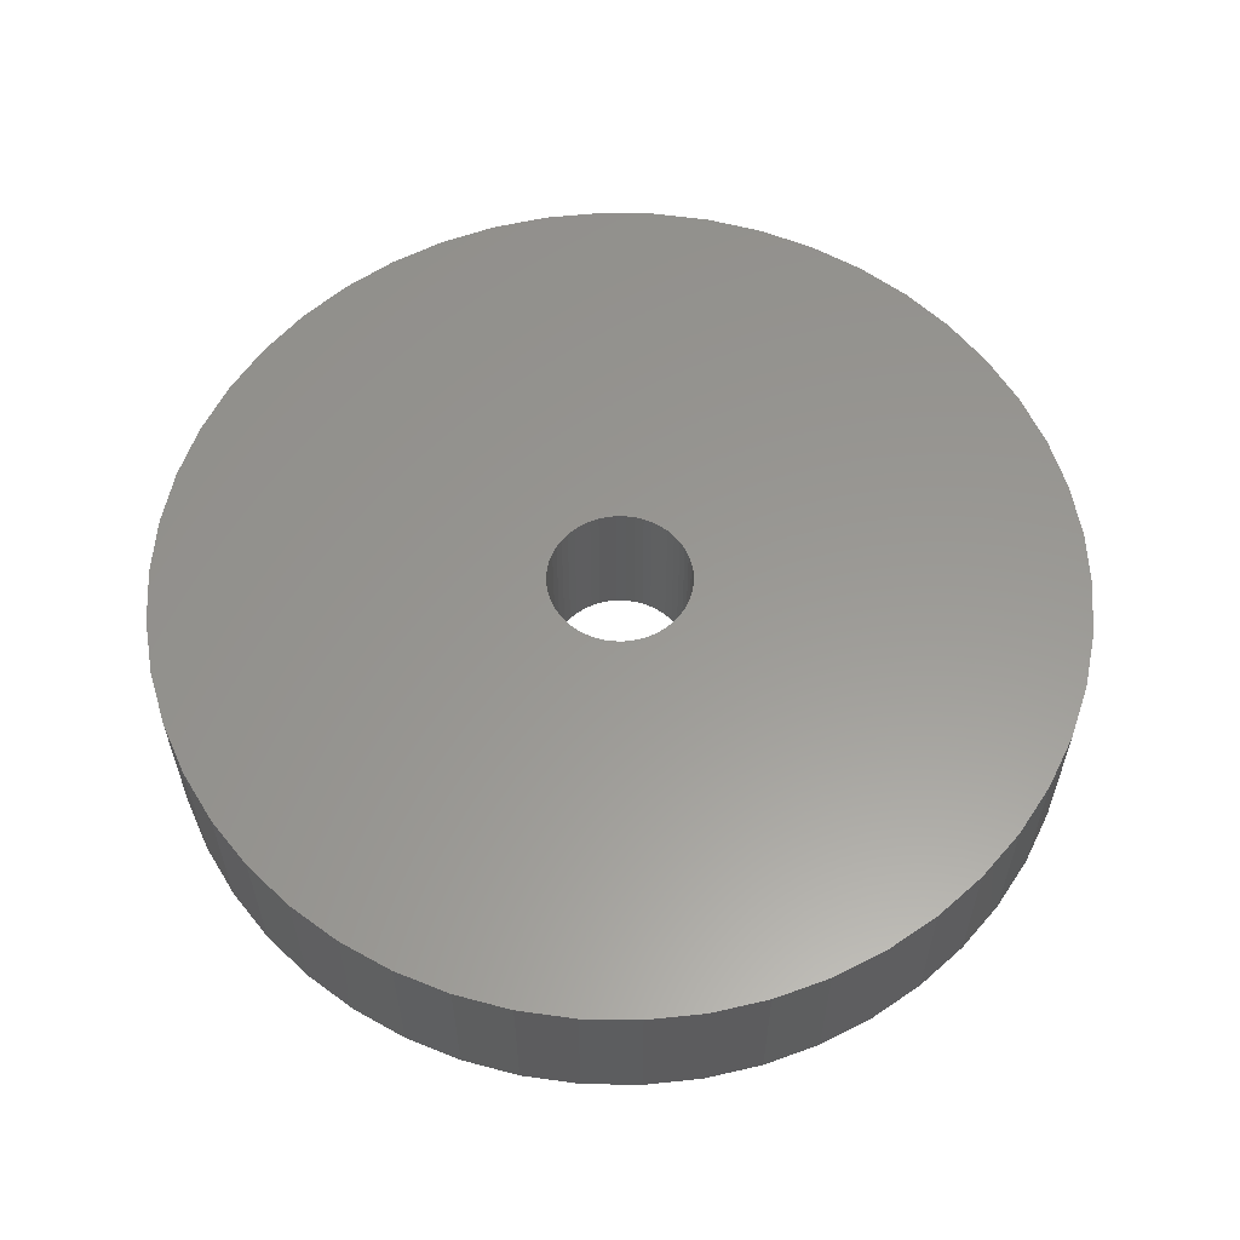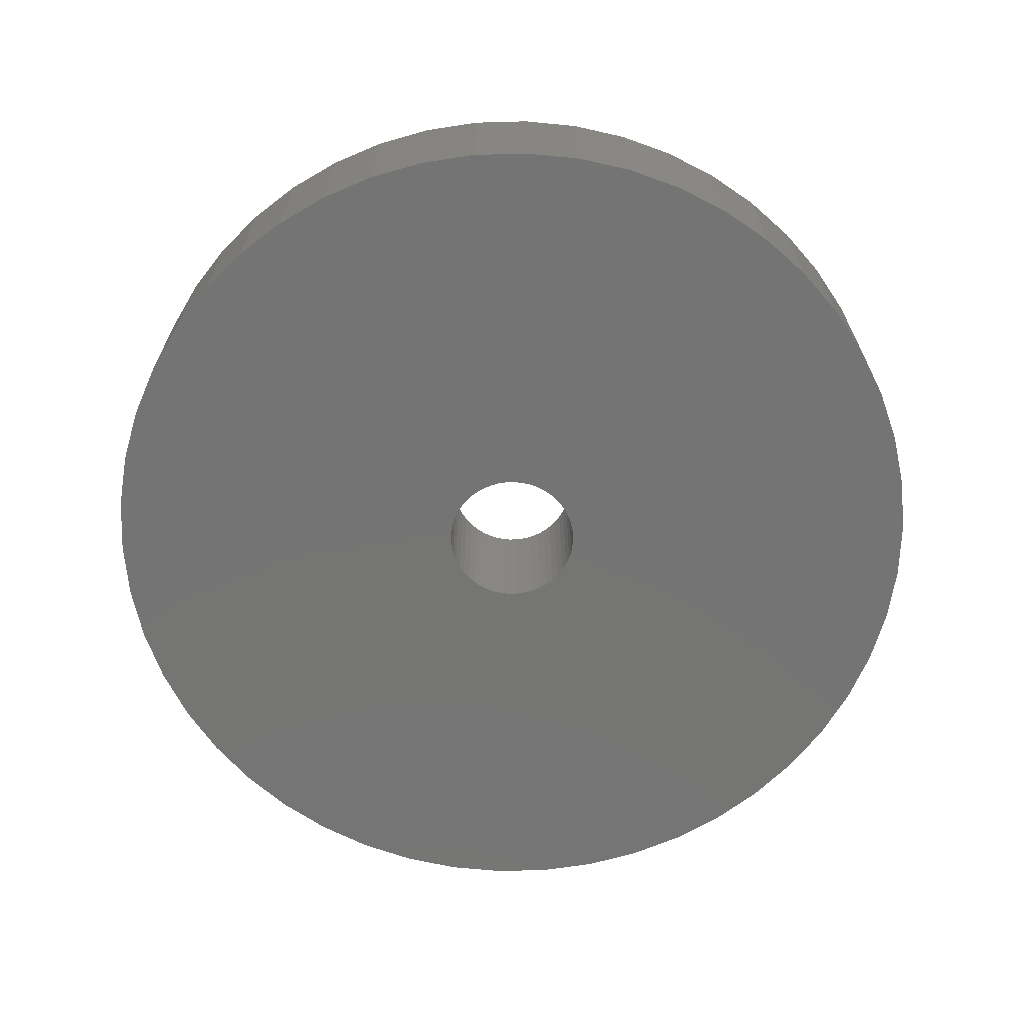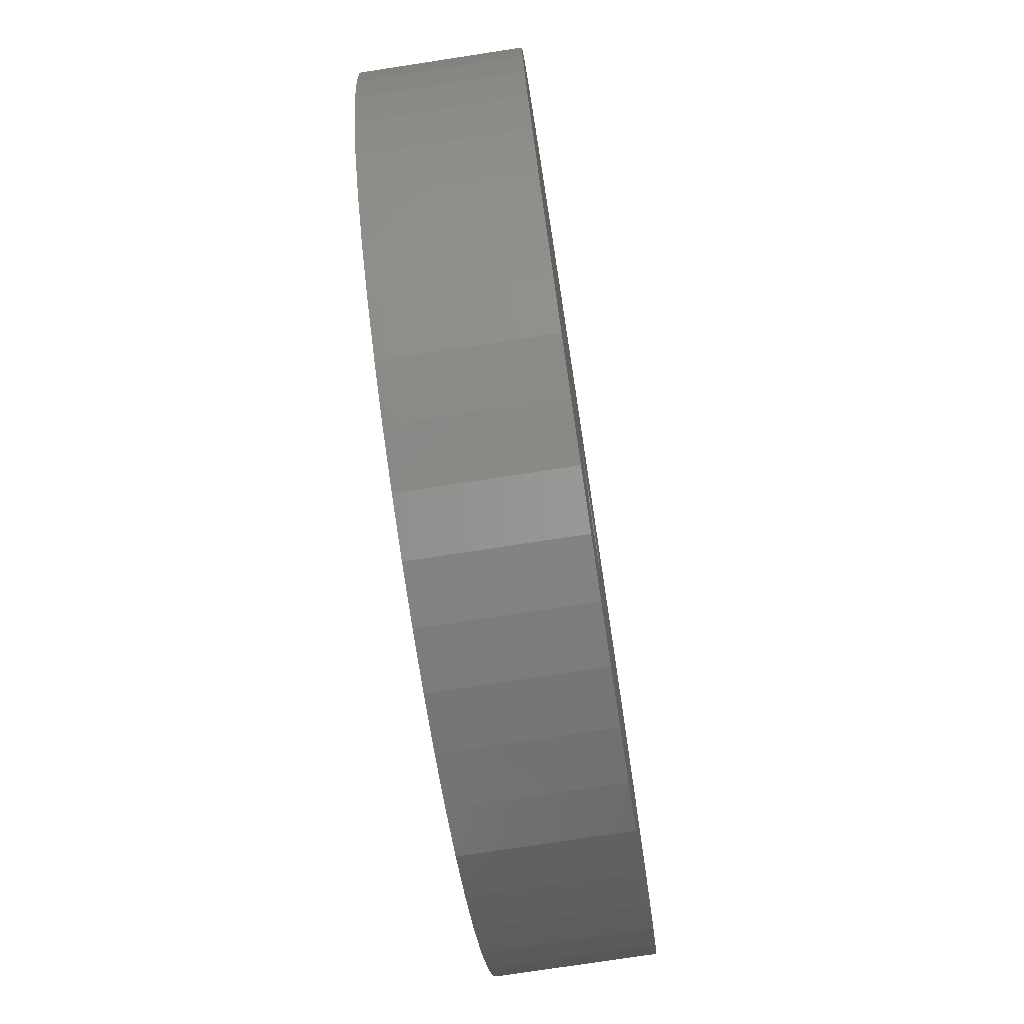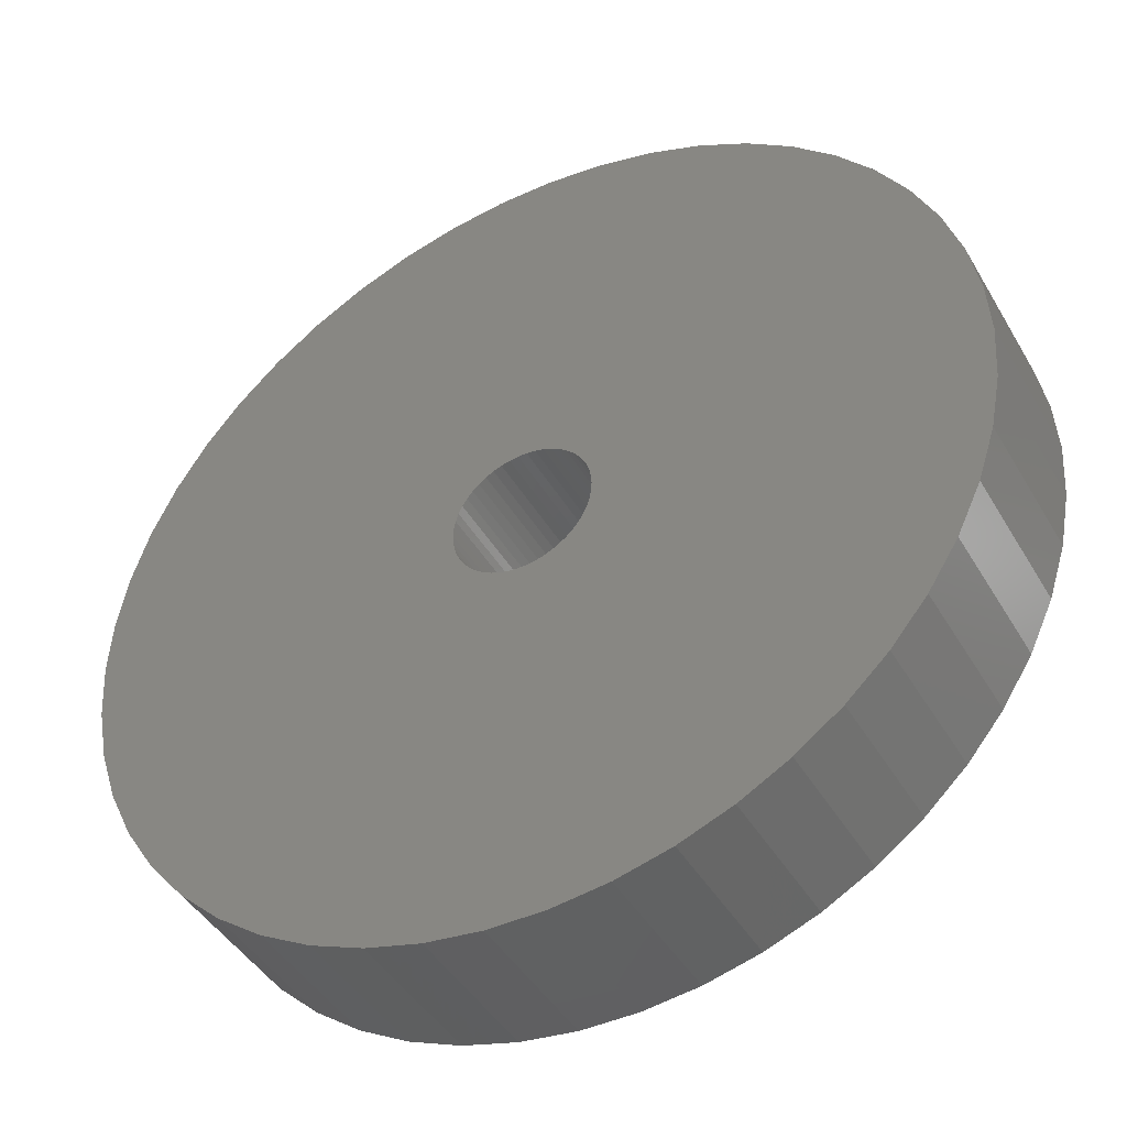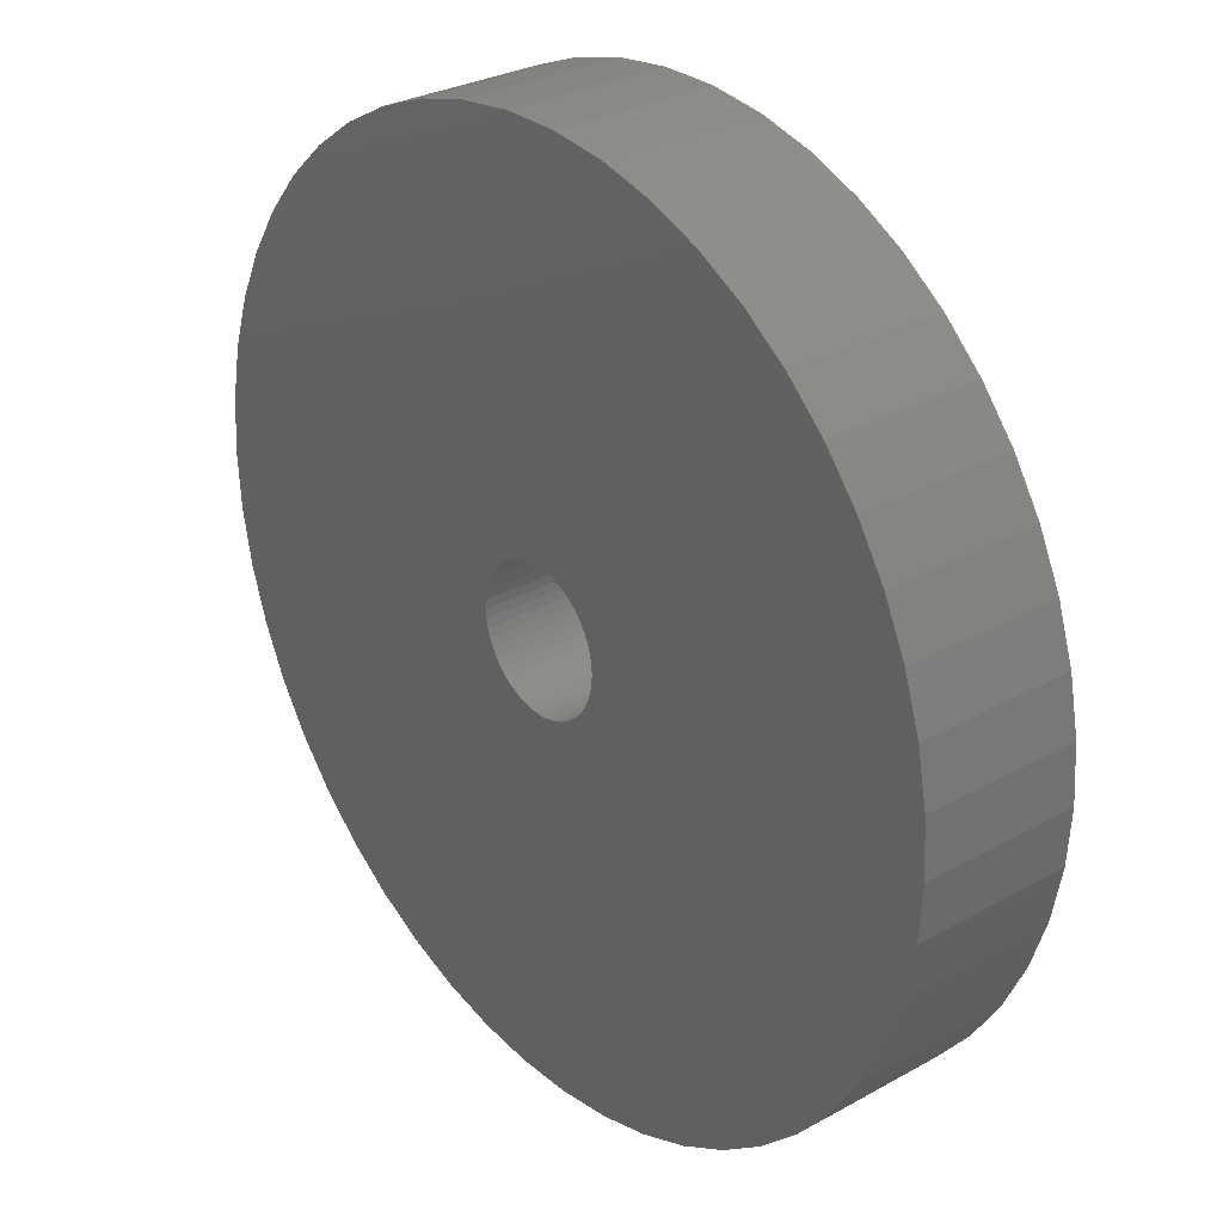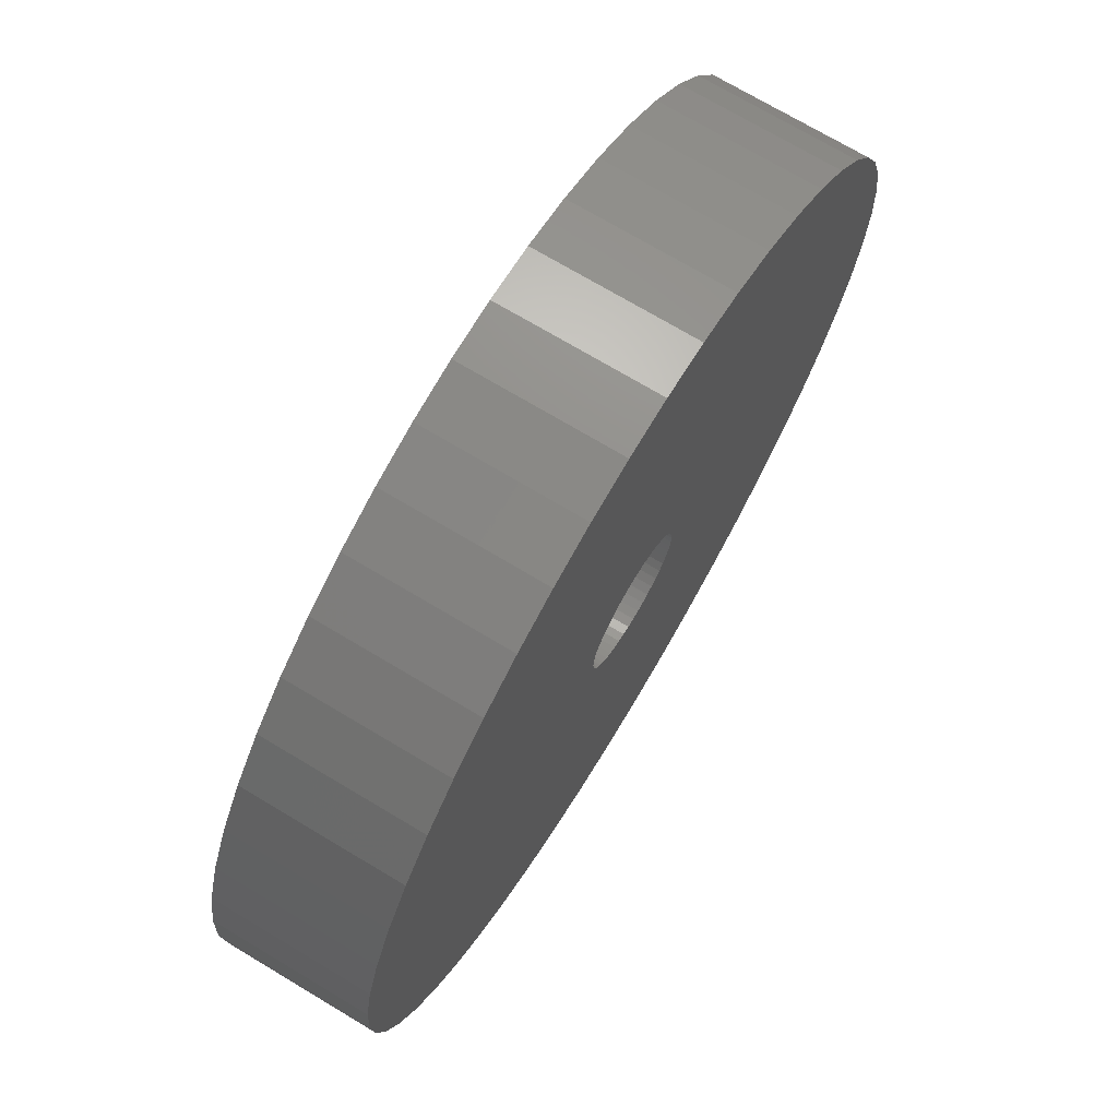
<metadata>
{"format":"stl","ext":"stl","renderer":"f3d","projection":"perspective","resolution":1024,"background":"white","views":[{"elev":59.0,"azim":-78.2,"up":"+Z"},{"elev":-66.9,"azim":-12.8,"up":"+Z"},{"elev":-75.6,"azim":-81.3,"up":"+Y"},{"elev":-43.8,"azim":-151.6,"up":"+Y"},{"elev":29.4,"azim":-129.4,"up":"+Y"},{"elev":72.3,"azim":-59.1,"up":"+Y"}]}
</metadata>
<code>
# stl→obj: 200 verts, 400 faces
v 11.5 0 2
v 11.41 1.441 -2
v 11.41 1.441 2
v 11.5 0 -2
v -11.5 0 -2
v -11.41 1.441 2
v -11.41 1.441 -2
v -11.5 0 2
v 0.7221 11.48 -2
v -0.7221 11.48 2
v 0.7221 11.48 2
v -0.7221 11.48 -2
v -0.7221 -11.48 -2
v 0.7221 -11.48 2
v -0.7221 -11.48 2
v 0.7221 -11.48 -2
v 8.383 -7.872 2
v 9.304 -6.76 -2
v 9.304 -6.76 2
v 8.383 -7.872 -2
v 8.383 7.872 -2
v 7.33 8.861 2
v 8.383 7.872 2
v 7.33 8.861 -2
v -7.33 8.861 -2
v -8.383 7.872 2
v -7.33 8.861 2
v -8.383 7.872 -2
v -3.554 10.94 -2
v -4.896 10.41 2
v -3.554 10.94 2
v -4.896 10.41 -2
v 10.69 4.233 2
v 10.08 5.54 -2
v 10.08 5.54 2
v 10.69 4.233 -2
v 4.896 10.41 -2
v 3.554 10.94 2
v 4.896 10.41 2
v 3.554 10.94 -2
v 6.162 9.71 -2
v 6.162 9.71 2
v -10.69 4.233 -2
v -10.08 5.54 2
v -10.08 5.54 -2
v -10.69 4.233 2
v -9.304 6.76 -2
v -9.304 6.76 2
v 1.8 0 2
v 1.786 0.2256 2
v 11.14 2.86 2
v 11.41 -1.441 2
v 1.743 0.4476 2
v 1.786 -0.2256 2
v 1.674 0.6626 2
v 11.14 -2.86 2
v 1.577 0.8672 2
v 9.304 6.76 2
v 1.743 -0.4476 2
v 1.456 1.058 2
v 10.69 -4.233 2
v 1.312 1.232 2
v 1.674 -0.6626 2
v 1.147 1.387 2
v 10.08 -5.54 2
v 0.9645 1.52 2
v 1.577 -0.8672 2
v 0.7664 1.629 2
v 0.5562 1.712 2
v 2.155 11.3 2
v 1.456 -1.058 2
v 0.3373 1.768 2
v 0.113 1.796 2
v -0.113 1.796 2
v -0.3373 1.768 2
v -2.155 11.3 2
v -0.5562 1.712 2
v -0.7664 1.629 2
v -0.9645 1.52 2
v -6.162 9.71 2
v -1.147 1.387 2
v -1.312 1.232 2
v -1.456 1.058 2
v 1.312 -1.232 2
v 7.33 -8.861 2
v 1.147 -1.387 2
v 6.162 -9.71 2
v 0.9645 -1.52 2
v 4.896 -10.41 2
v 0.7664 -1.629 2
v 3.554 -10.94 2
v 0.5562 -1.712 2
v 2.155 -11.3 2
v 0.3373 -1.768 2
v 0.113 -1.796 2
v -0.113 -1.796 2
v -0.3373 -1.768 2
v -2.155 -11.3 2
v -0.5562 -1.712 2
v -3.554 -10.94 2
v -0.7664 -1.629 2
v -4.896 -10.41 2
v -0.9645 -1.52 2
v -6.162 -9.71 2
v -1.147 -1.387 2
v -7.33 -8.861 2
v -1.312 -1.232 2
v -8.383 -7.872 2
v -1.456 -1.058 2
v -9.304 -6.76 2
v -1.577 -0.8672 2
v -10.08 -5.54 2
v -1.674 -0.6626 2
v -10.69 -4.233 2
v -1.743 -0.4476 2
v -11.14 -2.86 2
v -1.786 -0.2256 2
v -11.41 -1.441 2
v -1.8 0 2
v -1.577 0.8672 2
v -1.674 0.6626 2
v -1.743 0.4476 2
v -11.14 2.86 2
v -1.786 0.2256 2
v -2.155 11.3 -2
v 1.8 0 -2
v 11.41 -1.441 -2
v 1.786 -0.2256 -2
v 11.14 -2.86 -2
v 1.743 -0.4476 -2
v 10.69 -4.233 -2
v 1.786 0.2256 -2
v 1.674 -0.6626 -2
v 10.08 -5.54 -2
v 11.14 2.86 -2
v 1.577 -0.8672 -2
v 1.743 0.4476 -2
v 1.456 -1.058 -2
v 1.312 -1.232 -2
v 7.33 -8.861 -2
v 1.674 0.6626 -2
v 1.147 -1.387 -2
v 6.162 -9.71 -2
v 0.9645 -1.52 -2
v 4.896 -10.41 -2
v 1.577 0.8672 -2
v 0.7664 -1.629 -2
v 3.554 -10.94 -2
v 9.304 6.76 -2
v 0.5562 -1.712 -2
v 2.155 -11.3 -2
v 1.456 1.058 -2
v 0.3373 -1.768 -2
v 0.113 -1.796 -2
v -0.113 -1.796 -2
v -0.3373 -1.768 -2
v -2.155 -11.3 -2
v -0.5562 -1.712 -2
v -3.554 -10.94 -2
v -0.7664 -1.629 -2
v -4.896 -10.41 -2
v -0.9645 -1.52 -2
v -6.162 -9.71 -2
v -1.147 -1.387 -2
v -7.33 -8.861 -2
v -1.312 -1.232 -2
v -8.383 -7.872 -2
v -1.456 -1.058 -2
v 1.312 1.232 -2
v 1.147 1.387 -2
v 0.9645 1.52 -2
v 0.7664 1.629 -2
v 0.5562 1.712 -2
v 2.155 11.3 -2
v 0.3373 1.768 -2
v 0.113 1.796 -2
v -0.113 1.796 -2
v -0.3373 1.768 -2
v -0.5562 1.712 -2
v -0.7664 1.629 -2
v -0.9645 1.52 -2
v -6.162 9.71 -2
v -1.147 1.387 -2
v -1.312 1.232 -2
v -1.456 1.058 -2
v -1.577 0.8672 -2
v -1.674 0.6626 -2
v -1.743 0.4476 -2
v -11.14 2.86 -2
v -1.786 0.2256 -2
v -1.8 0 -2
v -9.304 -6.76 -2
v -1.577 -0.8672 -2
v -10.08 -5.54 -2
v -1.674 -0.6626 -2
v -10.69 -4.233 -2
v -1.743 -0.4476 -2
v -11.14 -2.86 -2
v -1.786 -0.2256 -2
v -11.41 -1.441 -2
f 1 2 3
f 2 1 4
f 5 6 7
f 6 5 8
f 9 10 11
f 10 9 12
f 13 14 15
f 14 13 16
f 17 18 19
f 18 17 20
f 21 22 23
f 22 21 24
f 25 26 27
f 26 25 28
f 29 30 31
f 30 29 32
f 33 34 35
f 34 33 36
f 37 38 39
f 38 37 40
f 41 39 42
f 39 41 37
f 43 44 45
f 44 43 46
f 47 26 28
f 26 47 48
f 49 1 3
f 50 3 51
f 1 49 52
f 53 51 33
f 54 52 49
f 55 33 35
f 52 54 56
f 57 35 58
f 59 56 54
f 60 58 23
f 56 59 61
f 62 23 22
f 63 61 59
f 64 22 42
f 61 63 65
f 66 42 39
f 67 65 63
f 68 39 38
f 65 67 19
f 69 38 70
f 71 19 67
f 19 71 17
f 3 50 49
f 51 53 50
f 33 55 53
f 35 57 55
f 58 60 57
f 23 62 60
f 22 64 62
f 42 66 64
f 39 68 66
f 72 70 11
f 38 69 68
f 70 72 69
f 11 73 72
f 11 74 73
f 10 74 11
f 74 10 75
f 76 75 10
f 75 76 77
f 31 77 76
f 77 31 78
f 30 78 31
f 78 30 79
f 80 79 30
f 79 80 81
f 27 81 80
f 81 27 82
f 82 26 83
f 26 82 27
f 84 17 71
f 17 84 85
f 86 85 84
f 85 86 87
f 88 87 86
f 87 88 89
f 90 89 88
f 89 90 91
f 92 91 90
f 91 92 93
f 94 93 92
f 93 94 14
f 95 14 94
f 96 14 95
f 15 96 97
f 98 97 99
f 96 15 14
f 100 99 101
f 102 101 103
f 104 103 105
f 106 105 107
f 108 107 109
f 110 109 111
f 112 111 113
f 114 113 115
f 116 115 117
f 97 98 15
f 118 117 119
f 48 83 26
f 83 48 120
f 99 100 98
f 44 120 48
f 101 102 100
f 120 44 121
f 103 104 102
f 46 121 44
f 105 106 104
f 121 46 122
f 107 108 106
f 123 122 46
f 109 110 108
f 122 123 124
f 111 112 110
f 6 124 123
f 113 114 112
f 124 6 119
f 115 116 114
f 8 119 6
f 117 118 116
f 119 8 118
f 12 76 10
f 76 12 125
f 126 4 127
f 128 127 129
f 4 126 2
f 130 129 131
f 132 2 126
f 133 131 134
f 2 132 135
f 136 134 18
f 137 135 132
f 138 18 20
f 135 137 36
f 139 20 140
f 141 36 137
f 142 140 143
f 36 141 34
f 144 143 145
f 146 34 141
f 147 145 148
f 34 146 149
f 150 148 151
f 152 149 146
f 149 152 21
f 127 128 126
f 129 130 128
f 131 133 130
f 134 136 133
f 18 138 136
f 20 139 138
f 140 142 139
f 143 144 142
f 145 147 144
f 153 151 16
f 148 150 147
f 151 153 150
f 16 154 153
f 16 155 154
f 13 155 16
f 155 13 156
f 157 156 13
f 156 157 158
f 159 158 157
f 158 159 160
f 161 160 159
f 160 161 162
f 163 162 161
f 162 163 164
f 165 164 163
f 164 165 166
f 166 167 168
f 167 166 165
f 169 21 152
f 21 169 24
f 170 24 169
f 24 170 41
f 171 41 170
f 41 171 37
f 172 37 171
f 37 172 40
f 173 40 172
f 40 173 174
f 175 174 173
f 174 175 9
f 176 9 175
f 177 9 176
f 12 177 178
f 125 178 179
f 177 12 9
f 29 179 180
f 32 180 181
f 182 181 183
f 25 183 184
f 28 184 185
f 47 185 186
f 45 186 187
f 43 187 188
f 189 188 190
f 178 125 12
f 7 190 191
f 192 168 167
f 168 192 193
f 179 29 125
f 194 193 192
f 180 32 29
f 193 194 195
f 181 182 32
f 196 195 194
f 183 25 182
f 195 196 197
f 184 28 25
f 198 197 196
f 185 47 28
f 197 198 199
f 186 45 47
f 200 199 198
f 187 43 45
f 199 200 191
f 188 189 43
f 5 191 200
f 190 7 189
f 191 5 7
f 51 36 33
f 36 51 135
f 3 135 51
f 135 3 2
f 58 21 23
f 21 58 149
f 35 149 58
f 149 35 34
f 40 70 38
f 70 40 174
f 174 11 70
f 11 174 9
f 24 42 22
f 42 24 41
f 45 48 47
f 48 45 44
f 189 46 43
f 46 189 123
f 7 123 189
f 123 7 6
f 32 80 30
f 80 32 182
f 182 27 80
f 27 182 25
f 125 31 76
f 31 125 29
f 52 4 1
f 4 52 127
f 194 114 196
f 114 194 112
f 145 87 89
f 87 145 143
f 61 129 56
f 129 61 131
f 198 118 200
f 118 198 116
f 200 8 5
f 8 200 118
f 196 116 198
f 116 196 114
f 140 17 85
f 17 140 20
f 148 89 91
f 89 148 145
f 151 91 93
f 91 151 148
f 16 93 14
f 93 16 151
f 19 134 65
f 134 19 18
f 56 127 52
f 127 56 129
f 161 100 102
f 100 161 159
f 167 110 192
f 110 167 108
f 167 106 108
f 106 167 165
f 143 85 87
f 85 143 140
f 65 131 61
f 131 65 134
f 157 15 98
f 15 157 13
f 165 104 106
f 104 165 163
f 192 112 194
f 112 192 110
f 159 98 100
f 98 159 157
f 163 102 104
f 102 163 161
f 126 50 132
f 50 126 49
f 119 190 124
f 190 119 191
f 177 73 74
f 73 177 176
f 154 96 95
f 96 154 155
f 170 62 64
f 62 170 169
f 184 81 82
f 81 184 183
f 180 77 78
f 77 180 179
f 141 57 146
f 57 141 55
f 132 53 137
f 53 132 50
f 173 68 69
f 68 173 172
f 175 69 72
f 69 175 173
f 171 64 66
f 64 171 170
f 121 186 120
f 186 121 187
f 120 185 83
f 185 120 186
f 122 187 121
f 187 122 188
f 183 79 81
f 79 183 181
f 179 75 77
f 75 179 178
f 153 95 94
f 95 153 154
f 137 55 141
f 55 137 53
f 152 62 169
f 62 152 60
f 146 60 152
f 60 146 57
f 176 72 73
f 72 176 175
f 83 184 82
f 184 83 185
f 124 188 122
f 188 124 190
f 178 74 75
f 74 178 177
f 128 49 126
f 49 128 54
f 139 86 84
f 86 139 142
f 130 54 128
f 54 130 59
f 147 92 90
f 92 147 150
f 172 66 68
f 66 172 171
f 181 78 79
f 78 181 180
f 144 90 88
f 90 144 147
f 136 63 133
f 63 136 67
f 139 71 138
f 71 139 84
f 158 101 99
f 101 158 160
f 156 99 97
f 99 156 158
f 107 168 109
f 168 107 166
f 113 197 115
f 197 113 195
f 117 191 119
f 191 117 199
f 150 94 92
f 94 150 153
f 142 88 86
f 88 142 144
f 133 59 130
f 59 133 63
f 138 67 136
f 67 138 71
f 155 97 96
f 97 155 156
f 162 105 103
f 105 162 164
f 164 107 105
f 107 164 166
f 111 195 113
f 195 111 193
f 115 199 117
f 199 115 197
f 160 103 101
f 103 160 162
f 109 193 111
f 193 109 168

</code>
